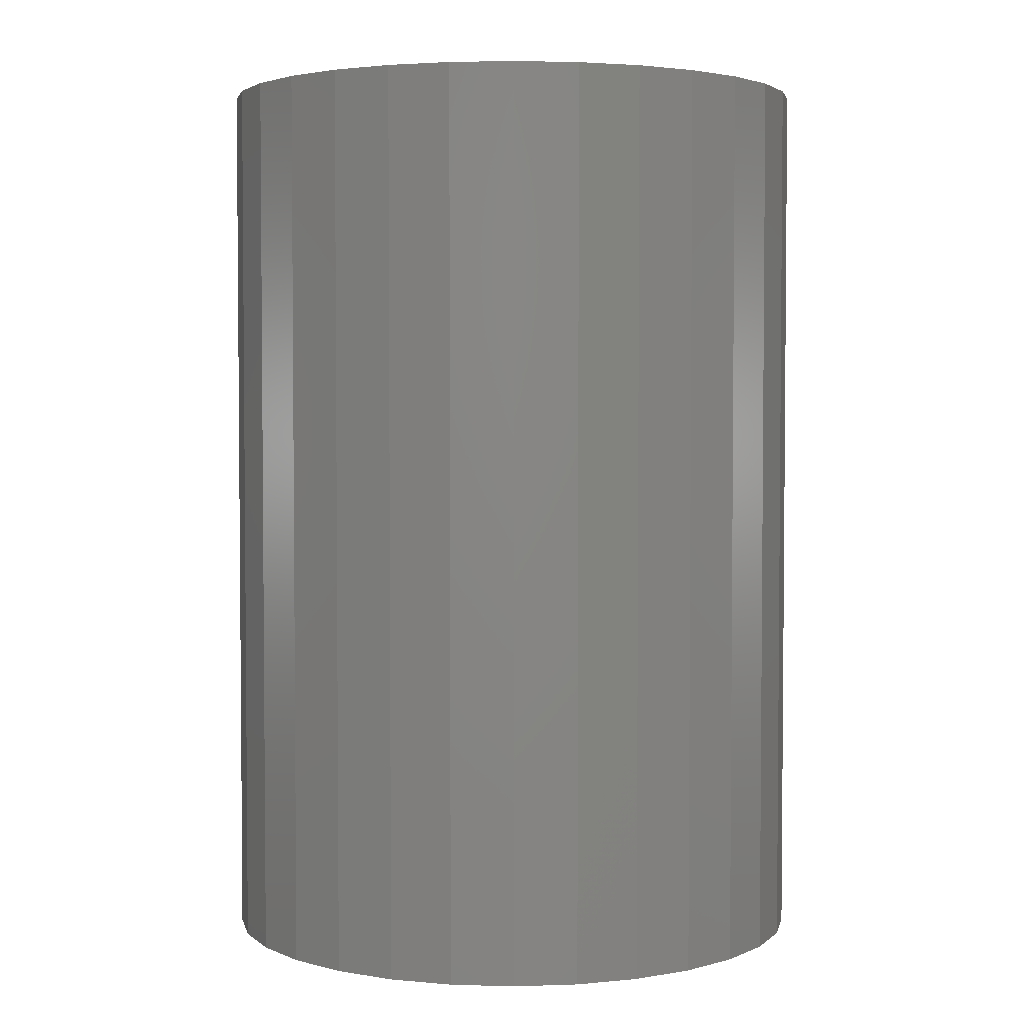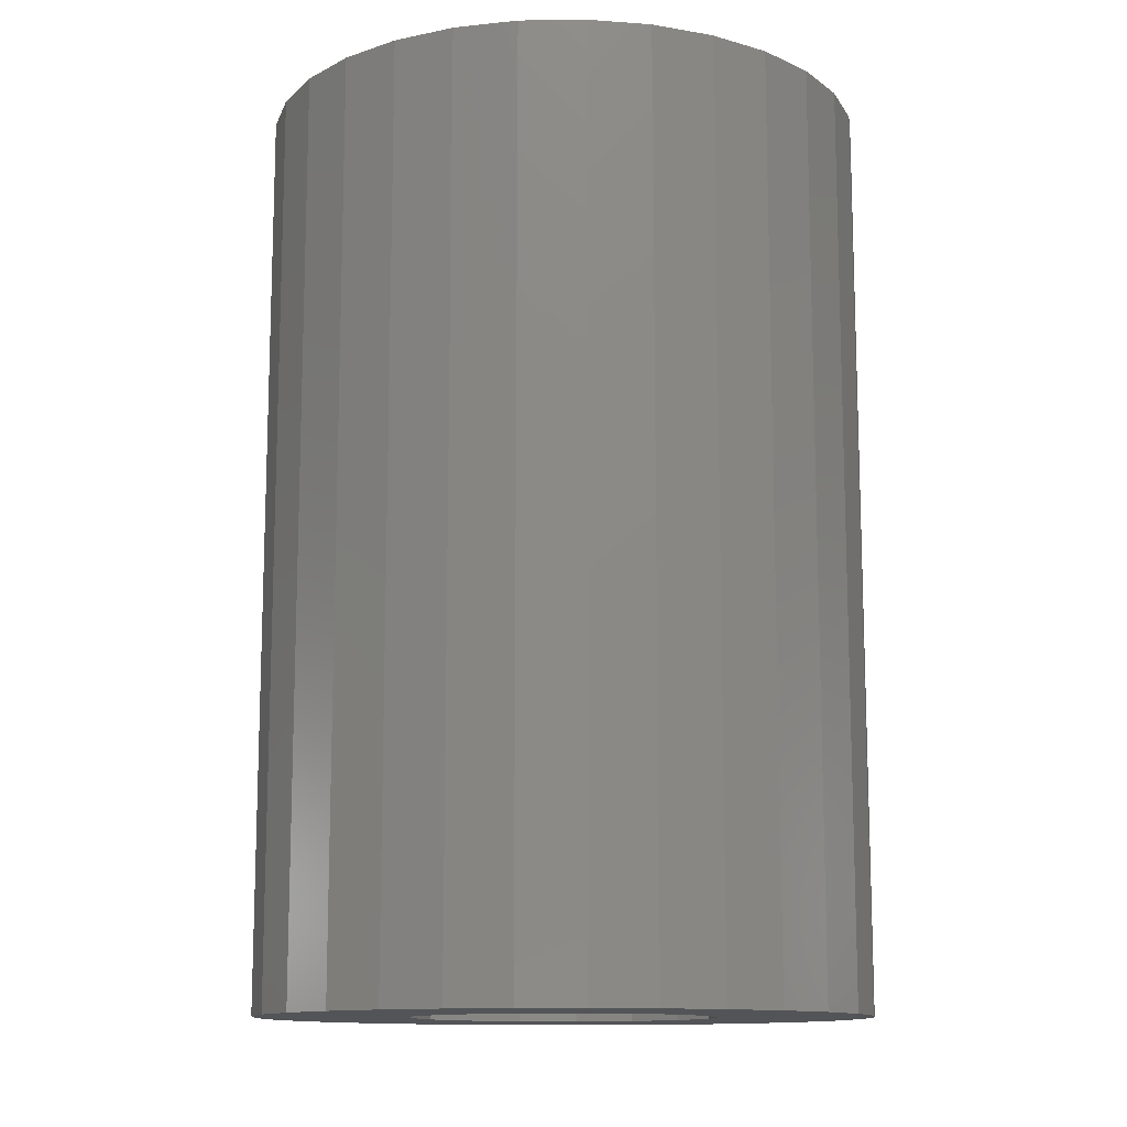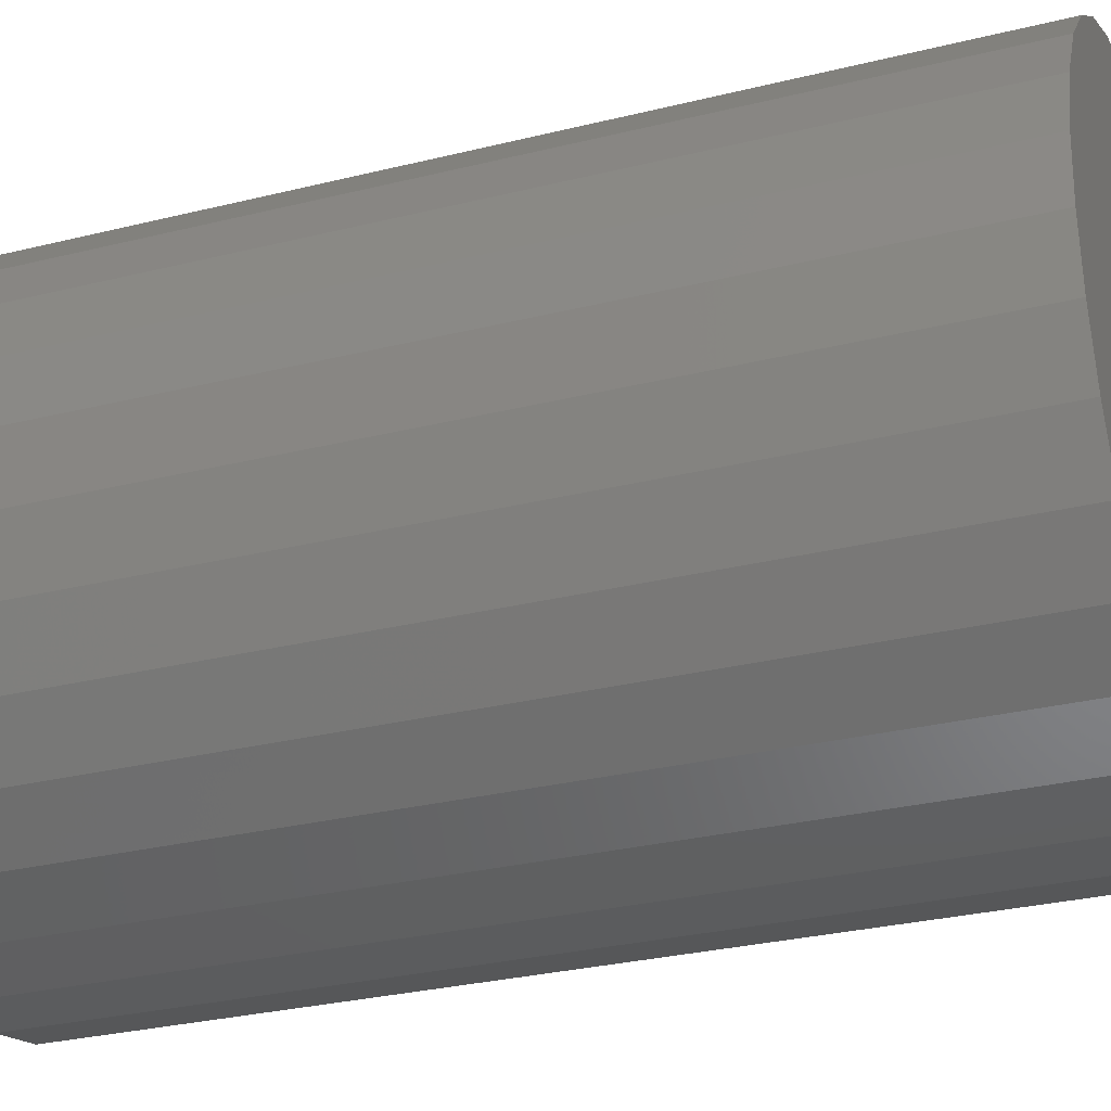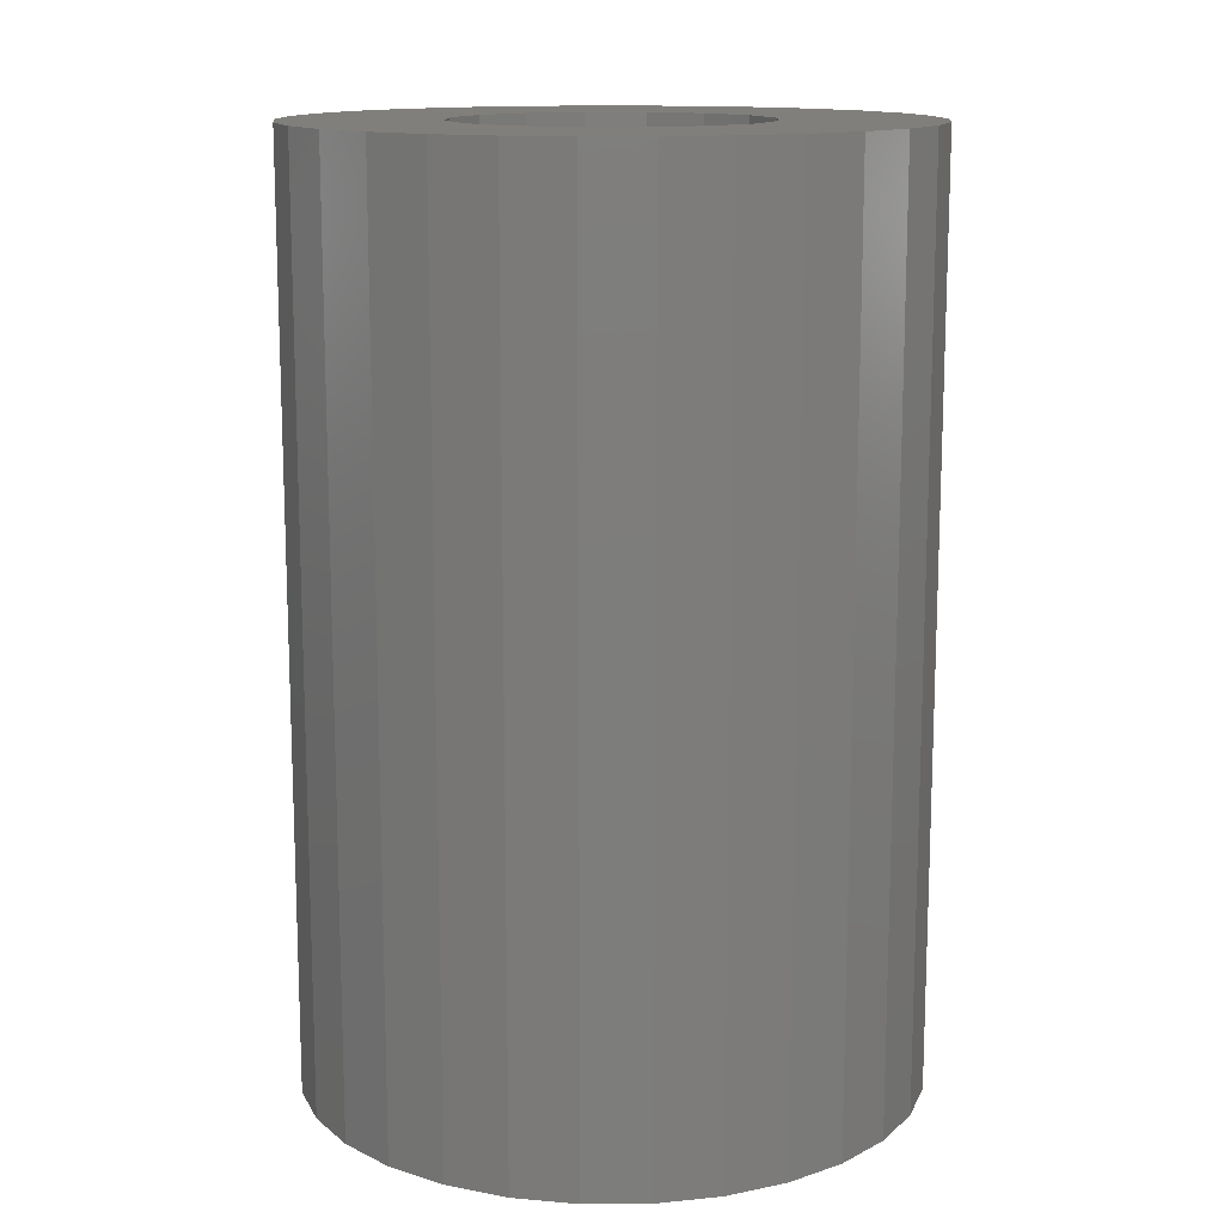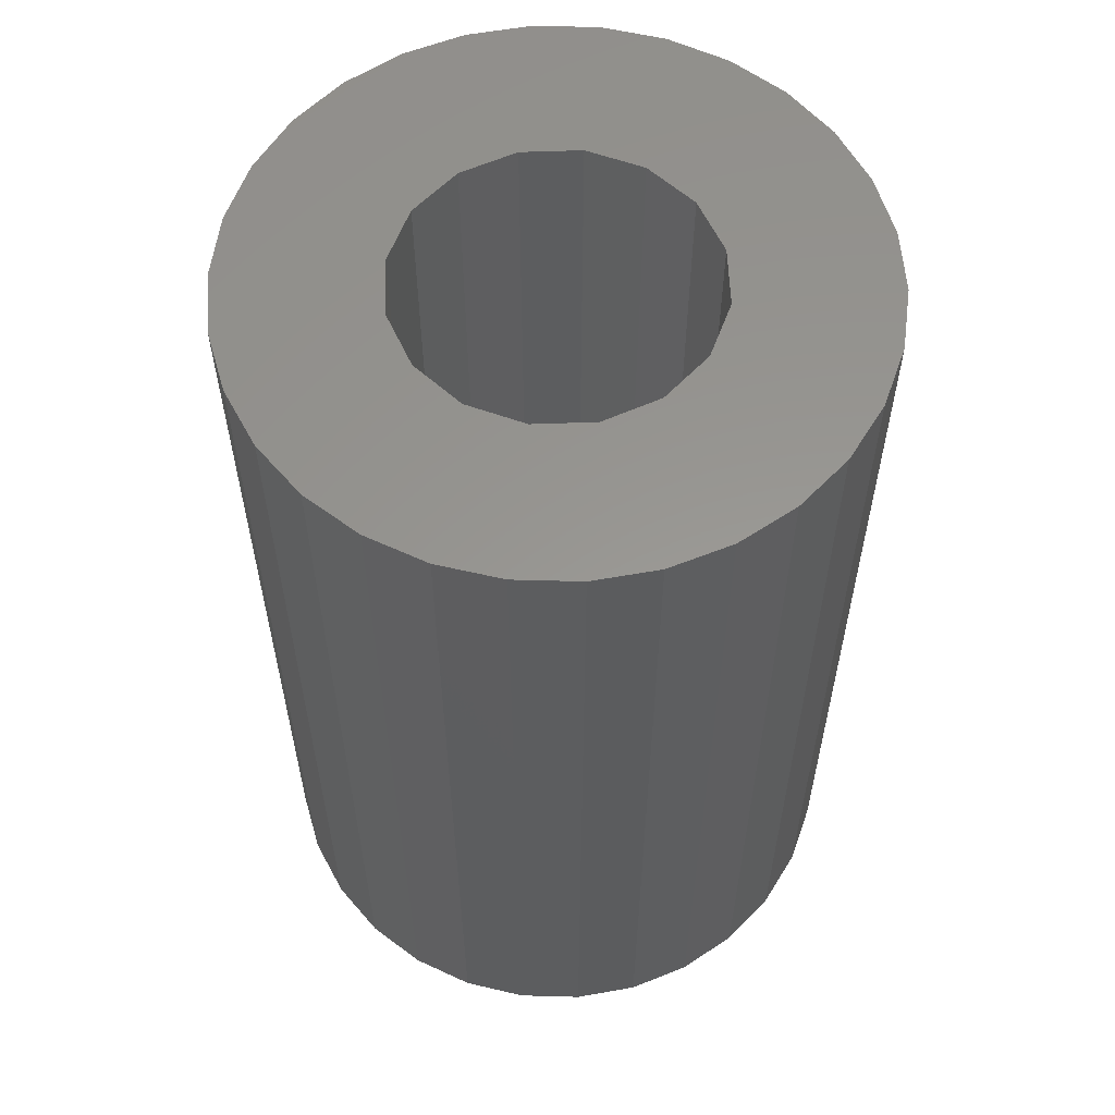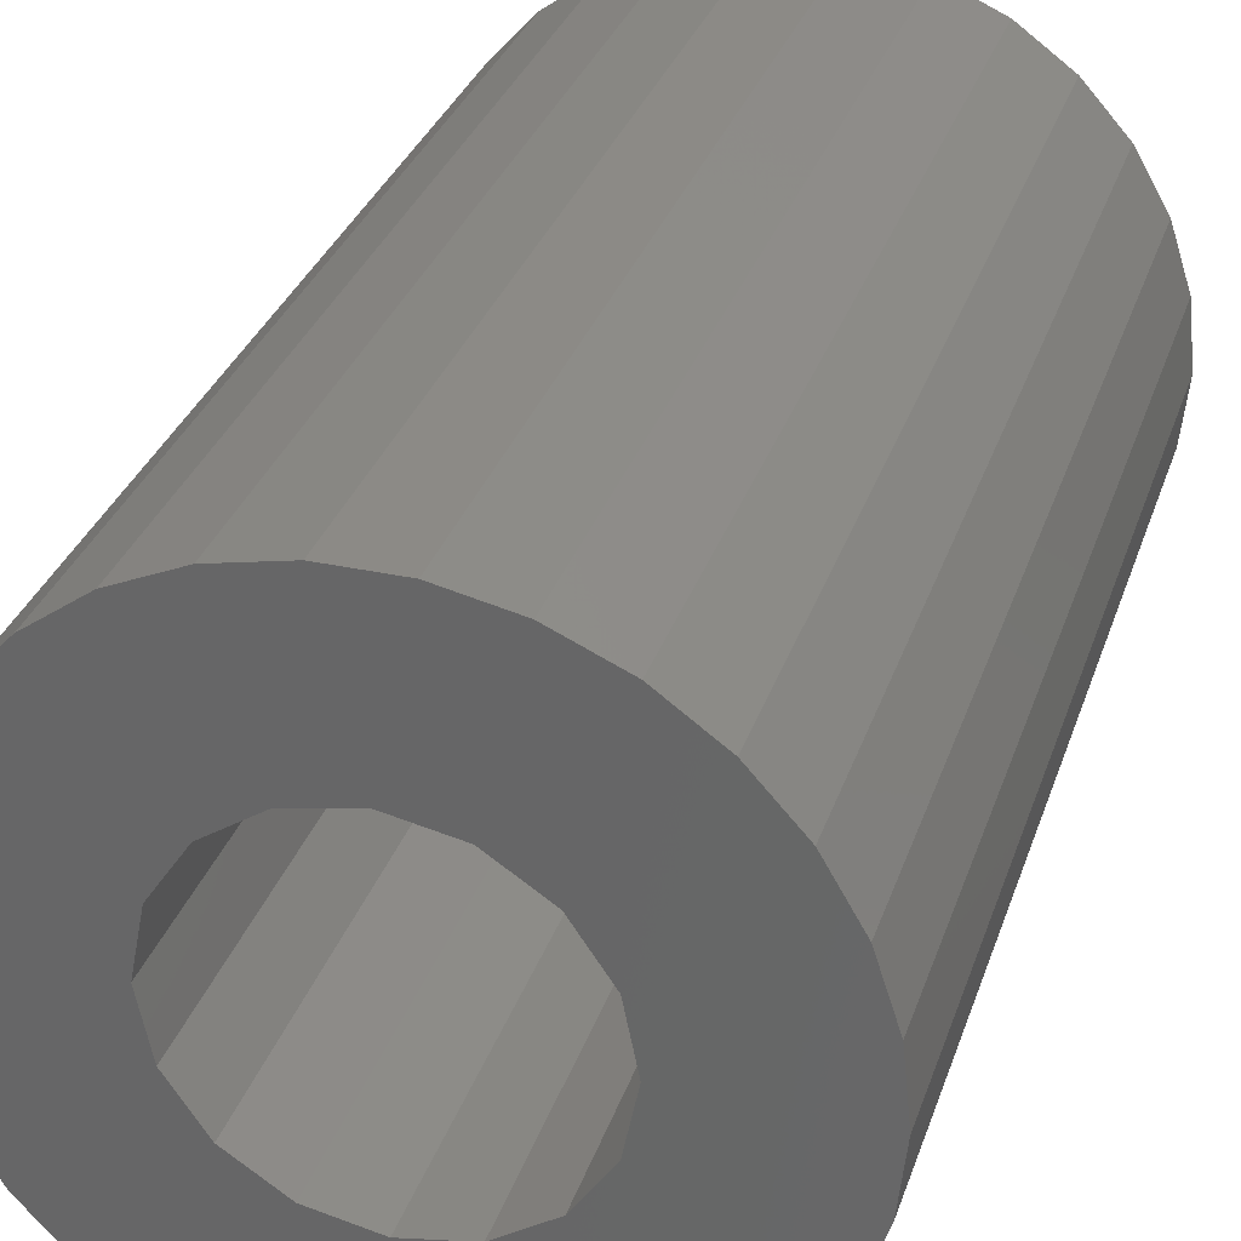
<metadata>
{"format":"stl","ext":"stl","renderer":"f3d","projection":"perspective","resolution":1024,"background":"white","views":[{"elev":3.2,"azim":89.6,"up":"+Z"},{"elev":-12.4,"azim":-129.9,"up":"+Z"},{"elev":-29.3,"azim":-69.8,"up":"+Y"},{"elev":13.4,"azim":35.2,"up":"+Z"},{"elev":58.4,"azim":-58.4,"up":"+Z"},{"elev":31.9,"azim":17.1,"up":"+Y"}]}
</metadata>
<code>
# stl→obj: 92 verts, 184 faces
v 9.135 4.067 30
v 8.09 5.878 0
v 8.09 5.878 30
v 9.135 4.067 0
v -9.781 2.079 0
v -9.135 4.067 30
v -9.135 4.067 0
v -9.781 2.079 30
v 6.691 7.431 0
v 6.691 7.431 30
v -3.09 9.511 0
v -5 8.66 30
v -3.09 9.511 30
v -5 8.66 0
v -8.09 5.878 30
v -8.09 5.878 0
v 9.781 -2.079 30
v 10 0 0
v 10 0 30
v 9.781 -2.079 0
v 9.781 2.079 30
v 9.781 2.079 0
v 5 8.66 30
v 5 8.66 0
v 1.045 9.945 0
v -1.045 9.945 30
v 1.045 9.945 30
v -1.045 9.945 0
v 3.09 9.511 30
v 3.09 9.511 0
v -10 0 0
v -10 0 30
v -6.691 7.431 30
v -6.691 7.431 0
v -3.09 -9.511 0
v -1.045 -9.945 30
v -3.09 -9.511 30
v -1.045 -9.945 0
v 5 -8.66 0
v 6.691 -7.431 30
v 5 -8.66 30
v 6.691 -7.431 0
v 4.619 1.913 30
v 5 0 30
v 3.536 3.536 30
v 1.913 4.619 30
v 0 5 30
v -1.913 4.619 30
v -3.536 3.536 30
v -4.619 1.913 30
v -5 0 30
v -6.691 -7.431 30
v -5 -8.66 30
v -8.09 -5.878 30
v -9.135 -4.067 30
v -9.781 -2.079 30
v 4.619 -1.913 30
v 9.135 -4.067 30
v 8.09 -5.878 30
v 3.536 -3.536 30
v 1.913 -4.619 30
v 3.09 -9.511 30
v 1.045 -9.945 30
v 0 -5 30
v -1.913 -4.619 30
v -3.536 -3.536 30
v -4.619 -1.913 30
v 9.135 -4.067 0
v 8.09 -5.878 0
v -9.781 -2.079 0
v 1.045 -9.945 0
v 3.09 -9.511 0
v -5 -8.66 0
v 4.619 -1.913 0
v 5 0 0
v 3.536 -3.536 0
v 1.913 -4.619 0
v 0 -5 0
v -1.913 -4.619 0
v -3.536 -3.536 0
v -6.691 -7.431 0
v -8.09 -5.878 0
v -4.619 -1.913 0
v 4.619 1.913 0
v 3.536 3.536 0
v 1.913 4.619 0
v 0 5 0
v -1.913 4.619 0
v -3.536 3.536 0
v -4.619 1.913 0
v -5 0 0
v -9.135 -4.067 0
f 1 2 3
f 2 1 4
f 5 6 7
f 6 5 8
f 3 9 10
f 9 3 2
f 11 12 13
f 12 11 14
f 7 15 16
f 15 7 6
f 17 18 19
f 18 17 20
f 21 4 1
f 4 21 22
f 9 23 10
f 23 9 24
f 25 26 27
f 26 25 28
f 24 29 23
f 29 24 30
f 31 8 5
f 8 31 32
f 14 33 12
f 33 14 34
f 28 13 26
f 13 28 11
f 16 33 34
f 33 16 15
f 19 22 21
f 22 19 18
f 35 36 37
f 36 35 38
f 39 40 41
f 40 39 42
f 30 27 29
f 27 30 25
f 21 43 44
f 10 45 43
f 46 23 29
f 23 46 45
f 27 46 29
f 27 47 46
f 26 47 27
f 26 48 47
f 13 48 26
f 12 48 13
f 48 12 49
f 33 49 12
f 15 49 33
f 49 15 50
f 6 50 15
f 51 52 53
f 8 50 6
f 51 54 52
f 50 8 51
f 51 55 54
f 32 51 8
f 51 56 55
f 51 32 56
f 44 19 21
f 43 21 1
f 19 44 17
f 43 1 3
f 57 17 44
f 43 3 10
f 17 57 58
f 45 10 23
f 58 57 59
f 60 59 57
f 59 60 40
f 40 60 41
f 61 41 60
f 41 61 62
f 61 63 62
f 64 63 61
f 64 36 63
f 65 36 64
f 65 37 36
f 53 65 66
f 53 66 67
f 65 53 37
f 53 67 51
f 58 20 17
f 20 58 68
f 59 68 58
f 68 59 69
f 70 32 31
f 32 70 56
f 71 62 63
f 62 71 72
f 72 41 62
f 41 72 39
f 40 69 59
f 69 40 42
f 73 37 53
f 37 73 35
f 38 63 36
f 63 38 71
f 20 74 75
f 42 76 74
f 77 39 72
f 39 77 76
f 71 77 72
f 71 78 77
f 38 78 71
f 38 79 78
f 35 79 38
f 73 79 35
f 79 73 80
f 81 80 73
f 82 80 81
f 80 82 83
f 75 18 20
f 74 20 68
f 18 75 22
f 74 68 69
f 84 22 75
f 74 69 42
f 22 84 4
f 76 42 39
f 4 84 2
f 85 2 84
f 2 85 9
f 9 85 24
f 86 24 85
f 24 86 30
f 86 25 30
f 87 25 86
f 87 28 25
f 88 28 87
f 88 11 28
f 14 88 89
f 16 89 90
f 88 14 11
f 5 90 91
f 92 83 82
f 89 34 14
f 70 83 92
f 89 16 34
f 83 70 91
f 90 7 16
f 31 91 70
f 90 5 7
f 91 31 5
f 92 56 70
f 56 92 55
f 81 54 82
f 54 81 52
f 82 55 92
f 55 82 54
f 81 53 52
f 53 81 73
f 75 43 84
f 43 75 44
f 51 90 50
f 90 51 91
f 87 46 47
f 46 87 86
f 84 45 85
f 45 84 43
f 78 65 64
f 65 78 79
f 86 45 46
f 45 86 85
f 89 48 49
f 48 89 88
f 50 89 49
f 89 50 90
f 88 47 48
f 47 88 87
f 79 66 65
f 66 79 80
f 67 91 51
f 91 67 83
f 74 44 75
f 44 74 57
f 76 61 60
f 61 76 77
f 77 64 61
f 64 77 78
f 76 57 74
f 57 76 60
f 66 83 67
f 83 66 80

</code>
